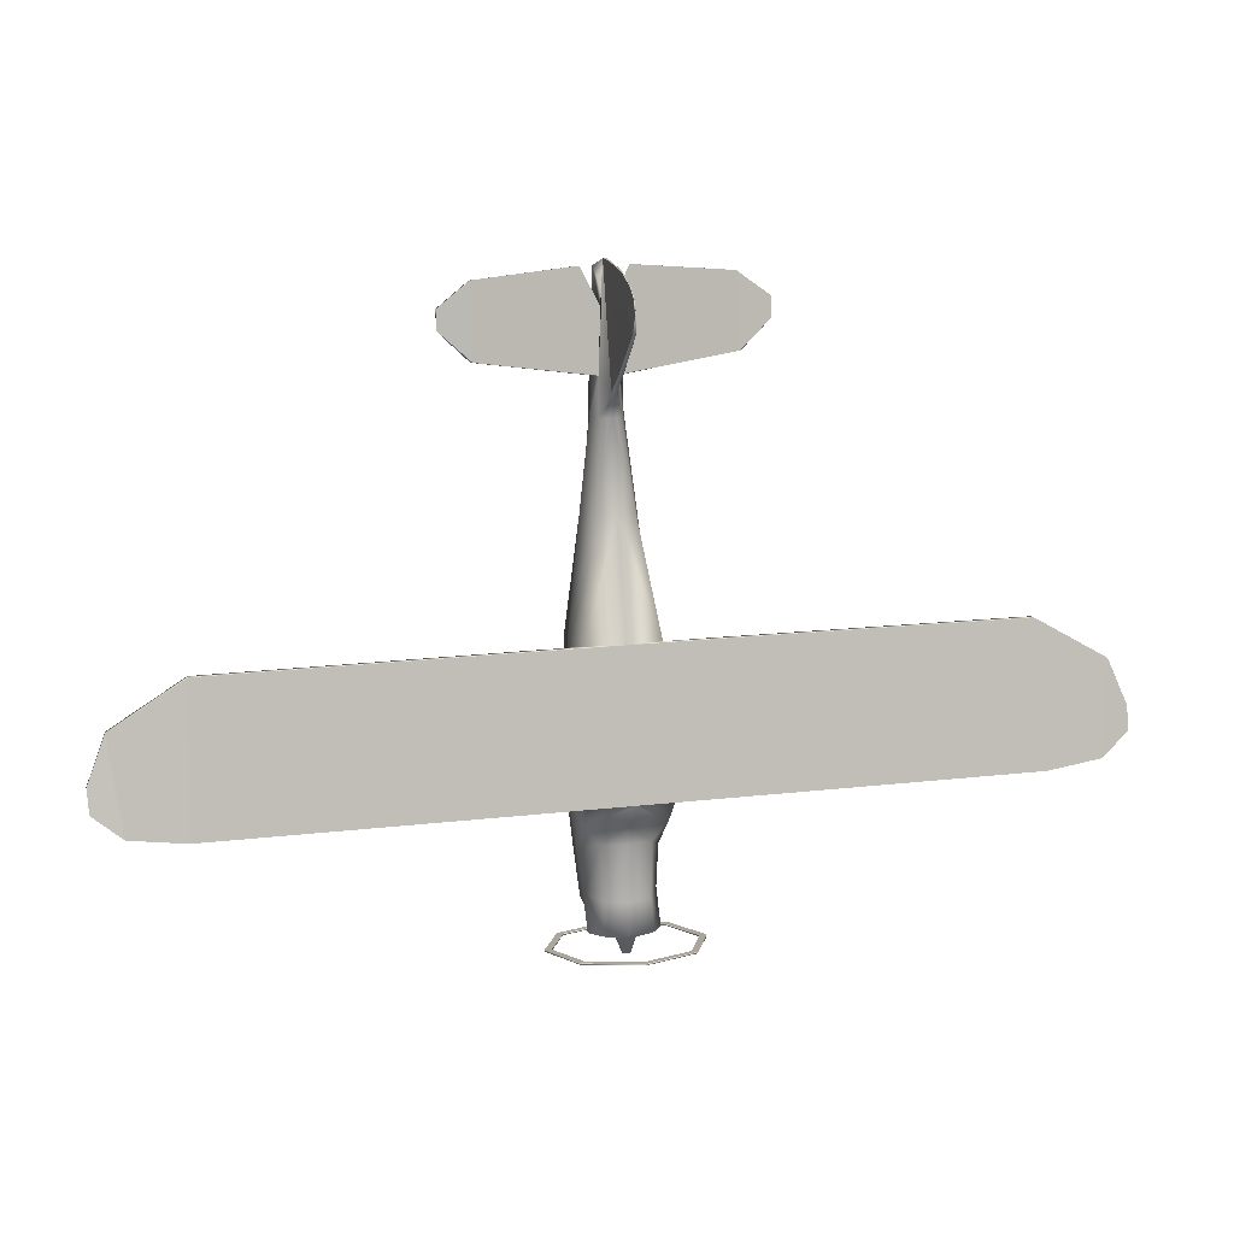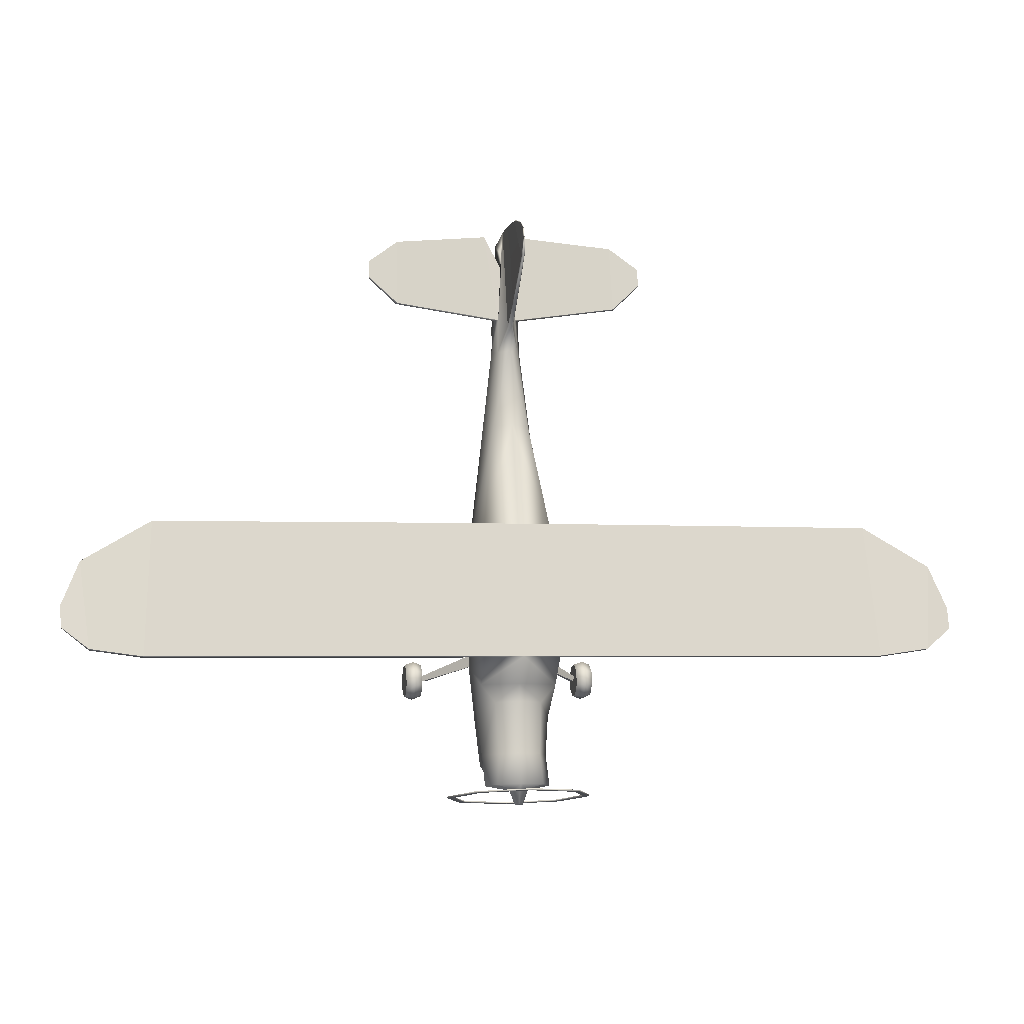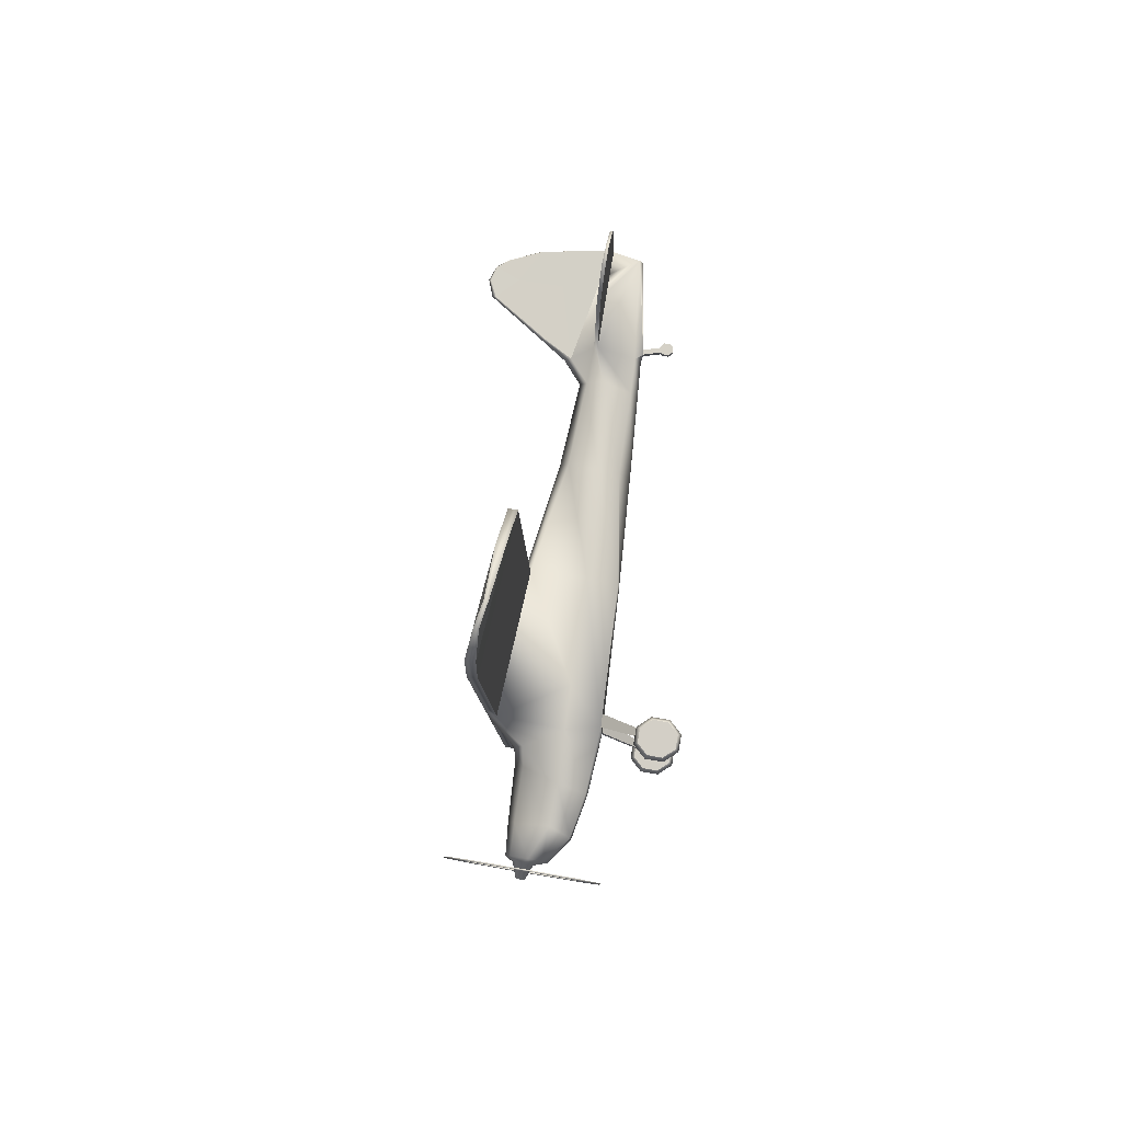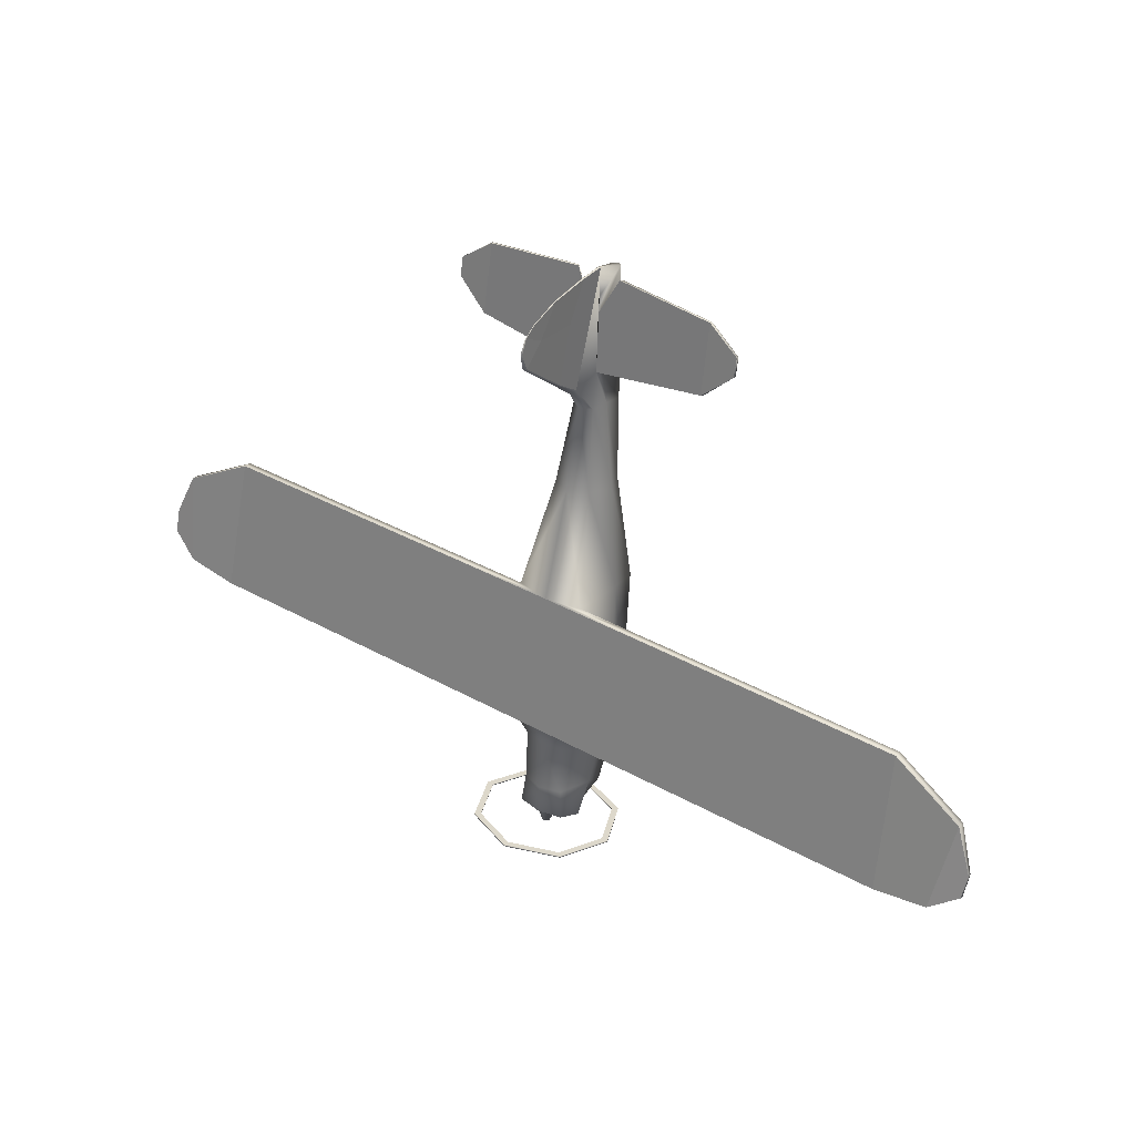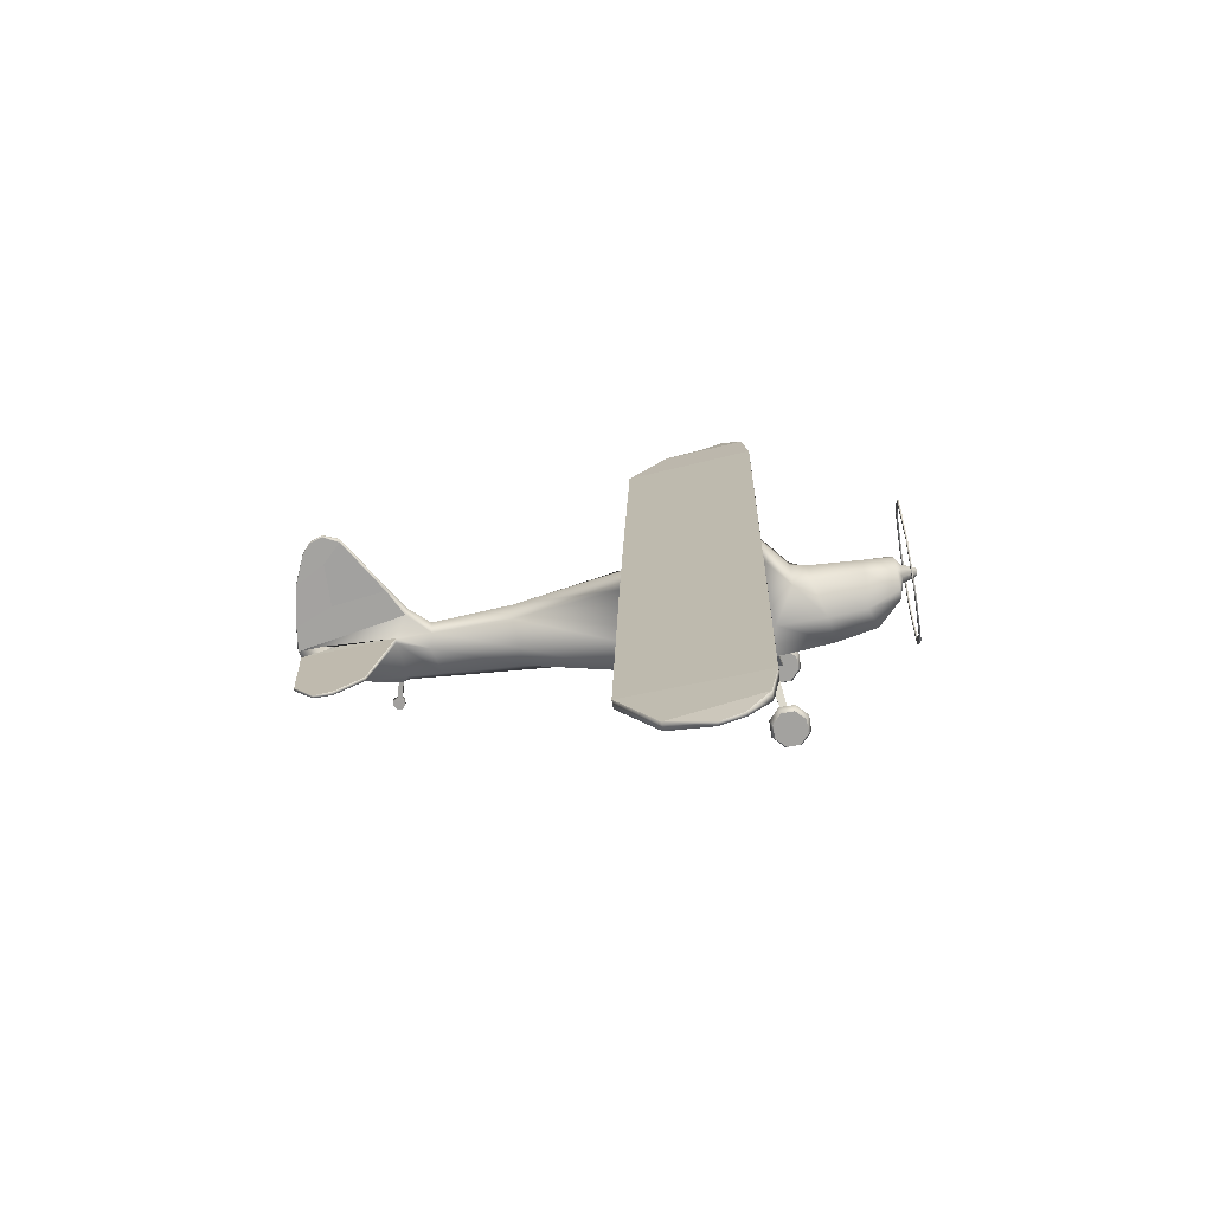
<metadata>
{"format":"obj","ext":"obj","renderer":"f3d","projection":"perspective","resolution":1024,"background":"white","views":[{"elev":17.6,"azim":167.2,"up":"+Z"},{"elev":-3.6,"azim":169.5,"up":"+Z"},{"elev":-8.8,"azim":-89.1,"up":"+Z"},{"elev":38.8,"azim":-145.2,"up":"+Z"},{"elev":17.3,"azim":91.7,"up":"+Y"}]}
</metadata>
<code>
o S1_Circle.009
v -1.09 -0.01516 0.07695
v -0.9901 0.02527 0.06885
v -1.189 0.02527 0.06885
v -1.09 0.01644 -0.1071
v -0.9901 0.05185 -0.08591
v -1.189 0.05185 -0.08591
v -1.09 0.1785 -0.2131
v -0.9901 0.1881 -0.1751
v -1.189 0.2391 0.02602
v -1.189 0.1881 -0.1751
v -1.09 0.376 -0.1791
v -0.9901 0.3542 -0.1465
v -0.9901 0.2391 0.02602
v -1.189 0.3542 -0.1465
v -1.09 0.4933 -0.02491
v -0.9901 0.4529 -0.01682
v -1.189 0.4529 -0.01682
v -1.09 0.4617 0.1591
v -0.9901 0.4263 0.138
v -1.189 0.4263 0.138
v -1.09 0.2997 0.2652
v -0.9901 0.2901 0.2272
v -1.189 0.2901 0.2272
v -1.09 0.1022 0.2312
v -0.9901 0.1239 0.1985
v -1.189 0.1239 0.1985
v -0.4287 0.828 0.3601
v -0.4647 0.8373 0.2055
v -0.3967 0.8264 0.3599
v -0.4214 0.8271 0.2173
v -0.08116 1.779 -1.242
v -0.1148 1.699 -1.256
v -0.08116 1.618 -1.27
v -0.0352 1.763 -1.422
v -0.04979 1.728 -1.428
v -0.0352 1.693 -1.434
v -0.2474 1.783 -0.8186
v -0.3939 1.405 -0.8589
v -0.3796 1.177 -0.9906
v -0.2799 1.692 -0.2084
v -0.4399 1.309 -0.4043
v -0.4121 1.006 -0.5115
v -0.2149 1.19 3.177
v -0.3039 0.8701 3.103
v -0.2149 0.6262 3.061
v -0.5143 1.162 0.6622
v -0.4587 1.973 0.3325
v -0.1252 0.9828 4.125
v -0.177 0.8065 4.134
v -0.1252 0.4917 4.006
v -0.2552 0.7073 5.627
v -0.2768 0.6757 5.621
v -0.05218 0.3765 5.572
v -0.04986 0.7767 5.396
v -0.04628 0.789 5.199
v -0.06067 0.7546 5.205
v -0.457 1.694 0.003077
v -0.5097 1.229 0.1836
v -0.45 0.9832 1.852
v -0.4192 0.6406 1.791
v -0.4034 1.608 1.928
v -0.03223 1.165 4.435
v -0.0151 0.7022 5.695
v -0.01786 2.025 5.168
v -0.008371 1.502 5.69
v -0.006275 2.08 5.366
v -0.004685 1.866 5.6
v -0.2784 1.484 -1.238
v -0.3937 1.629 -1.213
v -0.2784 1.83 -1.178
v -0.9818 1.608 1.928
v -0.9909 1.973 0.3325
v -0.9365 2.076 0.3503
v -0.9365 1.702 1.945
v -4.367 1.61 1.917
v -4.45 1.973 0.3325
v -4.45 2.076 0.3503
v -4.367 1.704 1.933
v -5.4 1.83 0.9287
v -5.387 1.917 0.6754
v -5.387 1.967 0.684
v -5.4 1.875 0.9366
v -0.1067 0.9025 4.547
v -0.1067 0.4418 4.409
v -0.1509 0.8615 4.54
v -0.01084 1.76 5.365
v -0.005097 2.005 5.518
v -1.72 0.7383 5.257
v -1.72 0.7699 5.263
v -1.72 0.8163 5.048
v -1.72 0.7754 5.041
v -0.6155 2.319 -1.218
v -0.8704 1.71 -1.323
v -0.6155 1.102 -1.428
v -0.6155 1.105 -1.445
v -0.6155 2.321 -1.235
v -0.8704 1.713 -1.34
v -0.562 1.158 -1.436
v -0.7948 1.713 -1.34
v -0.562 1.155 -1.419
v -0.562 2.266 -1.227
v -0.562 2.269 -1.244
v -0.7948 1.71 -1.323
v -1.376 0.871 4.729
v -1.394 0.8301 4.722
v -1.361 0.7245 5.527
v -1.371 0.6929 5.522
v -0.01174 0.9972 5.708
v -0.02505 1.451 4.656
v -0.01519 1.255 5.287
v -0.04319 0.3438 4.476
v -0.03905 0.3433 4.531
v -0.03905 0.1496 4.555
v -0.04319 0.1501 4.499
v -0.03905 0.004734 4.553
v -0.04319 0.01402 4.499
v -0.03905 0.03619 4.598
v -0.04319 0.05384 4.469
v -0.04319 0.1225 4.478
v -0.03905 0.1073 4.606
v -0.9974 0.2656 0.0752
v -0.9529 0.2445 0.07368
v -0.9301 0.2709 0.0193
v -0.9746 0.2921 0.02082
v -5.185 1.693 1.437
v -5.185 1.787 1.453
v -5.067 2.062 0.4359
v -5.067 1.959 0.4182
v 1.09 -0.01516 0.07695
v 0.9901 0.02527 0.06885
v 1.189 0.02527 0.06885
v 1.09 0.01644 -0.1071
v 0.9901 0.05185 -0.08591
v 1.189 0.05185 -0.08591
v 1.09 0.1785 -0.2131
v 0.9901 0.1881 -0.1751
v 1.189 0.2391 0.02602
v 1.189 0.1881 -0.1751
v 1.09 0.376 -0.1791
v 0.9901 0.3542 -0.1465
v 0.9901 0.2391 0.02602
v 1.189 0.3542 -0.1465
v 1.09 0.4933 -0.02491
v 0.9901 0.4529 -0.01682
v 1.189 0.4529 -0.01682
v 1.09 0.4617 0.1591
v 0.9901 0.4263 0.138
v 1.189 0.4263 0.138
v 1.09 0.2997 0.2652
v 0.9901 0.2901 0.2272
v 1.189 0.2901 0.2272
v 1.09 0.1022 0.2312
v 0.9901 0.1239 0.1985
v 1.189 0.1239 0.1985
v 0 0.3424 4.476
v 0.4287 0.828 0.3601
v 0.4647 0.8373 0.2055
v 0.3967 0.8264 0.3599
v 0.4214 0.8271 0.2173
v 0.08116 1.779 -1.242
v 0.1148 1.699 -1.256
v 0.08116 1.618 -1.27
v 0.0352 1.763 -1.422
v 0.04979 1.728 -1.428
v 0.0352 1.693 -1.434
v 0.2474 1.783 -0.8186
v 0.3939 1.405 -0.8589
v 0.3796 1.177 -0.9906
v 0.2799 1.692 -0.2084
v 0.4399 1.309 -0.4043
v 0.4121 1.006 -0.5115
v 0.2149 1.19 3.177
v 0.3039 0.8701 3.103
v 0.2149 0.6262 3.061
v 0.5143 1.162 0.6622
v 0.4587 1.973 0.3325
v 0.1252 0.9828 4.125
v 0.177 0.8065 4.134
v 0.1252 0.4917 4.006
v 0.2552 0.7073 5.627
v 0.2768 0.6757 5.621
v 0.05218 0.3765 5.572
v 0.04986 0.7767 5.396
v 0.04628 0.789 5.199
v 0.06067 0.7546 5.205
v 0.457 1.694 0.003077
v 0.5097 1.229 0.1836
v 0.45 0.9832 1.852
v 0.4192 0.6406 1.791
v 0.4034 1.608 1.928
v 0.03223 1.165 4.435
v 0.0151 0.7022 5.695
v 0.01786 2.025 5.168
v 0.008371 1.502 5.69
v 0.006275 2.08 5.366
v 0.004685 1.866 5.6
v 0.2784 1.484 -1.238
v 0.3937 1.629 -1.213
v 0.2784 1.83 -1.178
v 0.9818 1.608 1.928
v 0.9909 1.973 0.3325
v 0.9365 2.076 0.3503
v 0.9365 1.702 1.945
v 4.367 1.61 1.917
v 4.45 1.973 0.3325
v 4.45 2.076 0.3503
v 4.367 1.704 1.933
v 5.4 1.83 0.9287
v 5.387 1.917 0.6754
v 5.387 1.967 0.684
v 5.4 1.875 0.9366
v 0.1067 0.9025 4.547
v 0.1067 0.4418 4.409
v 0.1509 0.8615 4.54
v 0.01084 1.76 5.365
v 0.005097 2.005 5.518
v 1.72 0.7383 5.257
v 1.72 0.7699 5.263
v 1.72 0.8163 5.048
v 1.72 0.7754 5.041
v 0.6155 2.319 -1.218
v 0.8704 1.71 -1.323
v 0.6155 1.102 -1.428
v 0.6155 1.105 -1.445
v 0.6155 2.321 -1.235
v 0.8704 1.713 -1.34
v 0.562 1.158 -1.436
v 0.7948 1.713 -1.34
v 0.562 1.155 -1.419
v 0.562 2.266 -1.227
v 0.562 2.269 -1.244
v 0.7948 1.71 -1.323
v 1.376 0.871 4.729
v 1.394 0.8301 4.722
v 1.361 0.7245 5.527
v 1.371 0.6929 5.522
v 0.01174 0.9972 5.708
v 0.02505 1.451 4.656
v 0.01519 1.255 5.287
v 0 1.812 -1.237
v 0 1.585 -1.276
v 0 1.777 -1.42
v 0 1.679 -1.437
v 0 1.863 -0.8047
v 0 1.181 -0.9899
v 0 1.793 -0.191
v 0 0.9897 -0.5144
v 0 1.291 3.194
v 0 0.5021 3.039
v 0 0.8279 0.1476
v 0 2.076 0.3503
v 0 1.066 4.139
v 0 0.4107 3.981
v 0 0.3425 5.566
v 0 1.796 0.02072
v 0 0.6294 1.789
v 0 1.702 1.945
v 0 1.236 4.417
v 0 0.7351 5.707
v 0 2.065 5.175
v 0 1.521 5.693
v 0 2.102 5.37
v 0 1.876 5.602
v 0 1.891 -1.168
v 0 1.423 -1.248
v 0 0.3724 4.388
v 0 2.019 5.521
v 0 2.57 -1.175
v 0 0.8499 -1.471
v 0 0.8528 -1.488
v 0 2.573 -1.192
v 0 0.9246 -1.458
v 0 2.496 -1.188
v 0 2.499 -1.205
v 0 0.9275 -1.476
v 0 1.024 5.712
v 0 1.507 4.666
v 0.04319 0.3438 4.476
v 0.03905 0.3433 4.531
v 0 0.3413 4.531
v 0 0.1477 4.554
v 0 0.1488 4.499
v 0.03905 0.1496 4.555
v 0.04319 0.1501 4.499
v 0 0.004734 4.553
v 0 0.01402 4.499
v 0.03905 0.004734 4.553
v 0.04319 0.01402 4.499
v 0.03905 0.03619 4.598
v 0 0.03522 4.598
v 0 0.05316 4.469
v 0.04319 0.05384 4.469
v 0 0.1059 4.606
v 0 0.1215 4.478
v 0.04319 0.1225 4.478
v 0.03905 0.1073 4.606
v 0.9974 0.2656 0.0752
v 0.9529 0.2445 0.07368
v 0.9301 0.2709 0.0193
v 0.9746 0.2921 0.02082
v 5.185 1.693 1.437
v 5.185 1.787 1.453
v 5.067 2.062 0.4359
v 5.067 1.959 0.4182
f 19 22 13
f 6 3 9
f 10 6 9
f 2 5 13
f 26 23 9
f 22 25 13
f 5 8 13
f 20 17 9
f 3 26 9
f 17 14 9
f 25 2 13
f 8 12 13
f 12 16 13
f 23 20 9
f 14 10 9
f 16 19 13
f 280 112 113 281
f 112 111 114 113
f 29 27 121 122
f 30 29 122 123
f 28 30 123 124
f 27 28 124 121
f 86 87 66 64
f 110 86 64 109
f 61 71 72 47
f 251 73 74 257
f 73 77 78 74
f 71 75 76 72
f 127 81 82 126
f 125 79 80 128
f 108 65 86 110
f 65 67 87 86
f 104 90 89 106
f 107 88 91 105
f 99 97 96 102
f 273 268 92 101
f 100 94 269 272
f 98 95 97 99
f 101 92 93 103
f 275 270 95 98
f 102 96 271 274
f 103 93 94 100
f 52 107 105 85
f 83 104 106 51
f 63 108 110 62
f 62 110 109
f 83 51 55
f 111 155 282 114
f 117 118 116 115
f 120 119 118 117
f 113 114 119 120
f 75 125 128 76
f 77 127 126 78
f 56 52 85
f 147 141 150
f 134 137 131
f 138 137 134
f 130 141 133
f 154 137 151
f 150 141 153
f 133 141 136
f 148 137 145
f 131 137 154
f 145 137 142
f 153 141 130
f 136 141 140
f 140 141 144
f 151 137 148
f 142 137 138
f 144 141 147
f 280 281 283 279
f 279 283 284 278
f 158 298 297 156
f 159 299 298 158
f 157 300 299 159
f 156 297 300 157
f 215 193 195 216
f 239 238 193 215
f 190 176 201 200
f 251 257 203 202
f 202 203 207 206
f 200 201 205 204
f 303 302 211 210
f 301 304 209 208
f 237 239 215 194
f 194 215 216 196
f 233 235 218 219
f 236 234 220 217
f 228 231 225 226
f 273 230 221 268
f 229 272 269 223
f 227 228 226 224
f 230 232 222 221
f 275 227 224 270
f 231 274 271 225
f 232 229 223 222
f 181 214 234 236
f 212 180 235 233
f 192 191 239 237
f 191 238 239
f 212 184 180
f 278 284 282 155
f 289 287 288 292
f 296 289 292 295
f 283 296 295 284
f 204 205 304 301
f 206 207 302 303
f 185 214 181
f 1 4 5 2
f 1 3 6 4
f 4 7 8 5
f 6 10 7 4
f 7 11 12 8
f 10 14 11 7
f 11 15 16 12
f 14 17 15 11
f 15 18 19 16
f 17 20 18 15
f 18 21 22 19
f 20 23 21 18
f 21 24 25 22
f 23 26 24 21
f 24 1 2 25
f 26 3 1 24
f 254 53 112 280
f 53 84 111 112
f 84 266 155 111
f 33 36 243 241
f 31 34 35 32
f 32 35 36 33
f 35 34 36
f 68 39 38 69
f 70 37 244 264
f 265 245 39 68
f 69 38 37 70
f 39 245 247 42
f 38 41 40 37
f 39 42 41 38
f 37 40 246 244
f 60 45 44 59
f 61 43 248 257
f 256 249 45 60
f 59 44 43 61
f 58 46 47 57
f 57 47 251 255
f 28 46 58
f 45 50 49 44
f 43 48 252 248
f 249 253 50 45
f 44 49 48 43
f 105 91 90 104
f 42 28 58 41
f 40 57 255 246
f 247 250 28 42
f 41 58 57 40
f 46 59 61 47
f 29 30 250 256
f 47 72 73 251
f 28 60 59 46
f 109 64 260 277
f 276 261 65 108
f 83 62 48
f 48 62 258 252
f 87 67 263 267
f 261 263 67 65
f 64 66 262 260
f 32 69 70 31
f 241 265 68 33
f 31 70 264 240
f 33 68 69 32
f 257 74 71 61
f 126 82 79 125
f 74 78 75 71
f 80 79 82 81
f 128 80 81 127
f 66 87 267 262
f 50 84 85 49
f 49 85 83 48
f 253 266 84 50
f 91 88 89 90
f 106 89 88 107
f 268 271 96 92
f 93 97 95 94
f 92 96 97 93
f 94 95 270 269
f 100 272 275 98
f 240 242 34 31
f 98 99 103 100
f 102 274 273 101
f 103 99 102 101
f 72 76 77 73
f 51 106 107 52
f 85 105 104 83
f 259 276 108 63
f 62 109 277 258
f 55 56 54
f 62 83 63
f 54 83 55
f 84 53 85
f 51 52 56 55
f 34 242 243 36
f 254 259 63 53
f 53 63 54 56
f 250 30 28
f 29 256 60 27
f 60 28 27
f 63 83 54
f 290 117 115 285
f 286 285 115 116
f 118 291 286 116
f 119 294 291 118
f 293 120 117 290
f 281 113 120 293
f 114 282 294 119
f 121 124 123 122
f 76 128 127 77
f 78 126 125 75
f 53 56 85
f 129 130 133 132
f 129 132 134 131
f 132 133 136 135
f 134 132 135 138
f 135 136 140 139
f 138 135 139 142
f 139 140 144 143
f 142 139 143 145
f 143 144 147 146
f 145 143 146 148
f 146 147 150 149
f 148 146 149 151
f 149 150 153 152
f 151 149 152 154
f 152 153 130 129
f 154 152 129 131
f 254 280 279 182
f 182 279 278 213
f 213 278 155 266
f 162 241 243 165
f 160 161 164 163
f 161 162 165 164
f 164 165 163
f 197 198 167 168
f 199 264 244 166
f 265 197 168 245
f 198 199 166 167
f 168 171 247 245
f 167 166 169 170
f 168 167 170 171
f 166 244 246 169
f 189 188 173 174
f 190 257 248 172
f 256 189 174 249
f 188 190 172 173
f 187 186 176 175
f 186 255 251 176
f 157 187 175
f 174 173 178 179
f 172 248 252 177
f 249 174 179 253
f 173 172 177 178
f 234 233 219 220
f 171 170 187 157
f 169 246 255 186
f 247 171 157 250
f 170 169 186 187
f 175 176 190 188
f 158 256 250 159
f 176 251 202 201
f 157 175 188 189
f 238 277 260 193
f 276 237 194 261
f 212 177 191
f 177 252 258 191
f 216 267 263 196
f 261 194 196 263
f 193 260 262 195
f 161 160 199 198
f 241 162 197 265
f 160 240 264 199
f 162 161 198 197
f 257 190 200 203
f 302 301 208 211
f 203 200 204 207
f 209 210 211 208
f 304 303 210 209
f 195 262 267 216
f 179 178 214 213
f 178 177 212 214
f 253 179 213 266
f 220 219 218 217
f 235 236 217 218
f 268 221 225 271
f 222 223 224 226
f 221 222 226 225
f 223 269 270 224
f 229 227 275 272
f 240 160 163 242
f 227 229 232 228
f 231 230 273 274
f 232 230 231 228
f 201 202 206 205
f 180 181 236 235
f 214 212 233 234
f 259 192 237 276
f 191 258 277 238
f 184 183 185
f 191 192 212
f 183 184 212
f 213 214 182
f 180 184 185 181
f 163 165 243 242
f 254 182 192 259
f 182 185 183 192
f 250 157 159
f 158 156 189 256
f 189 156 157
f 192 183 212
f 290 285 287 289
f 286 288 287 285
f 292 288 286 291
f 295 292 291 294
f 293 290 289 296
f 281 293 296 283
f 284 295 294 282
f 297 298 299 300
f 205 206 303 304
f 207 204 301 302
f 182 214 185

</code>
